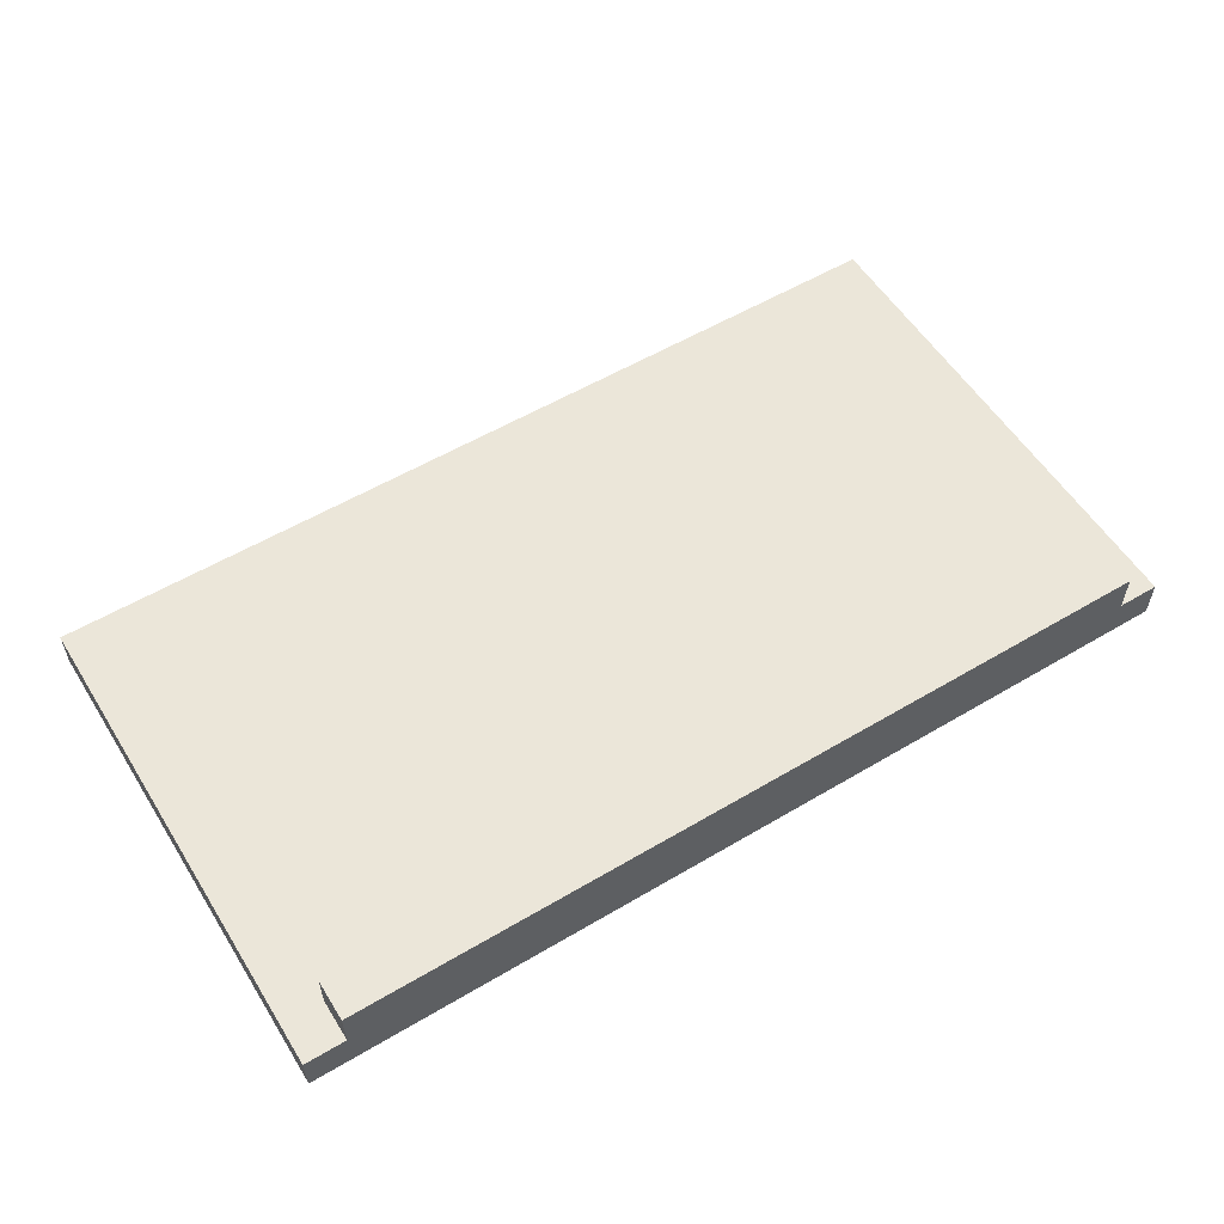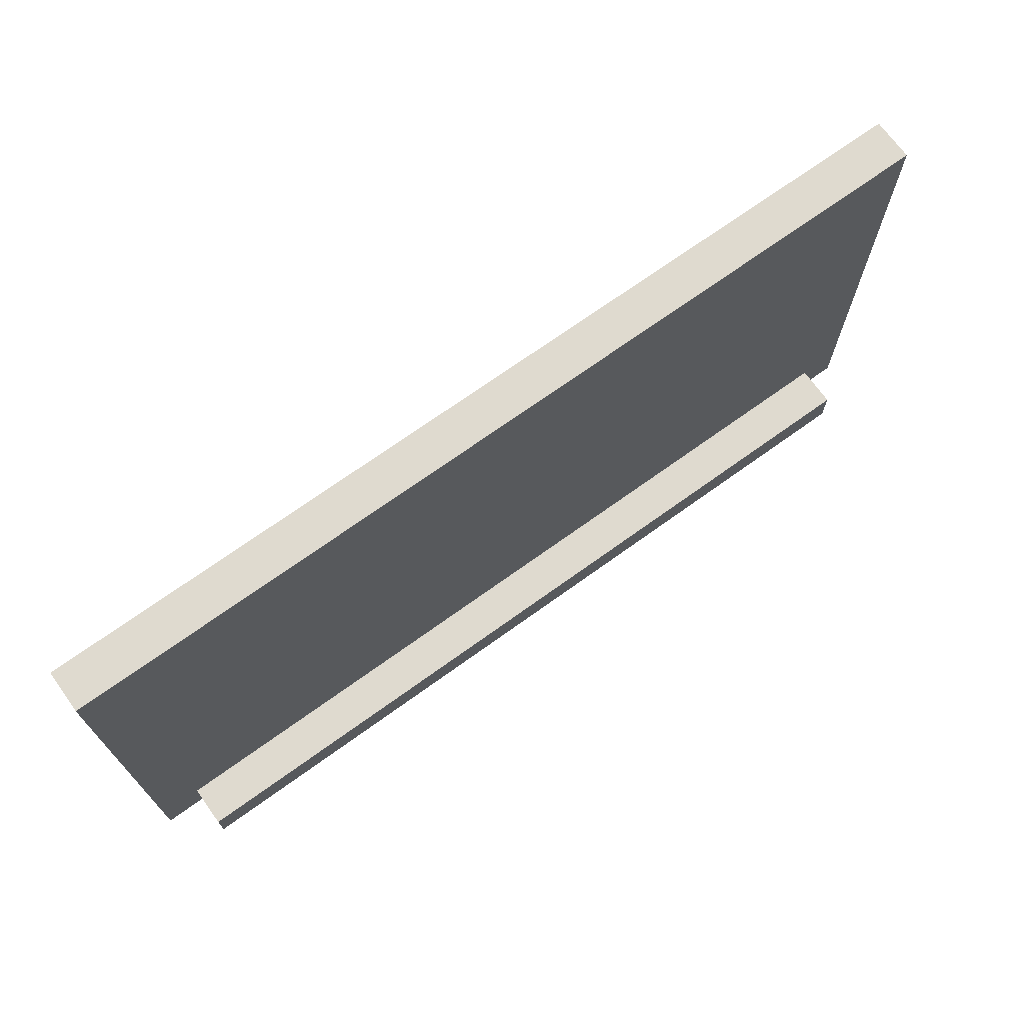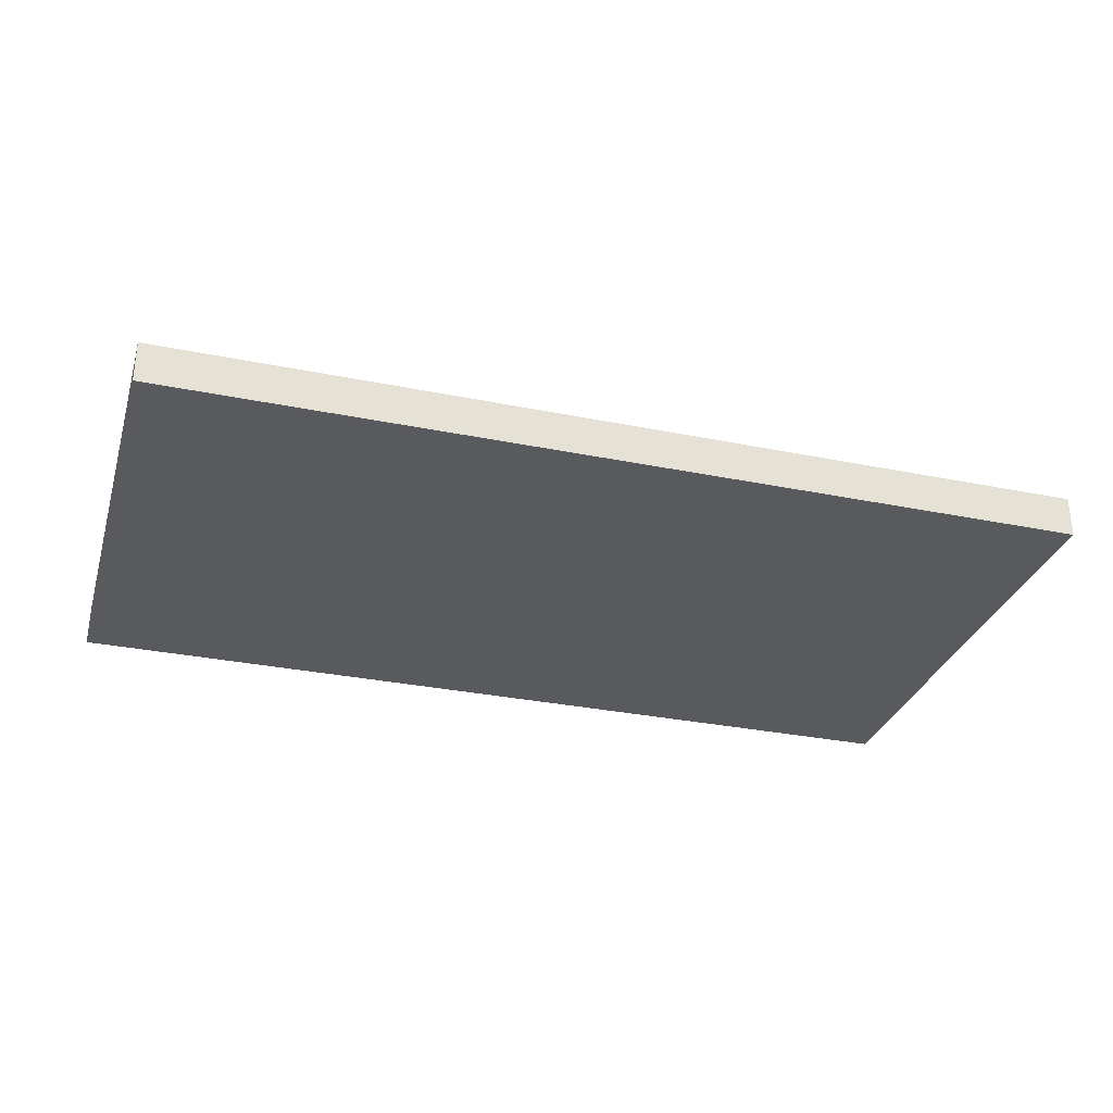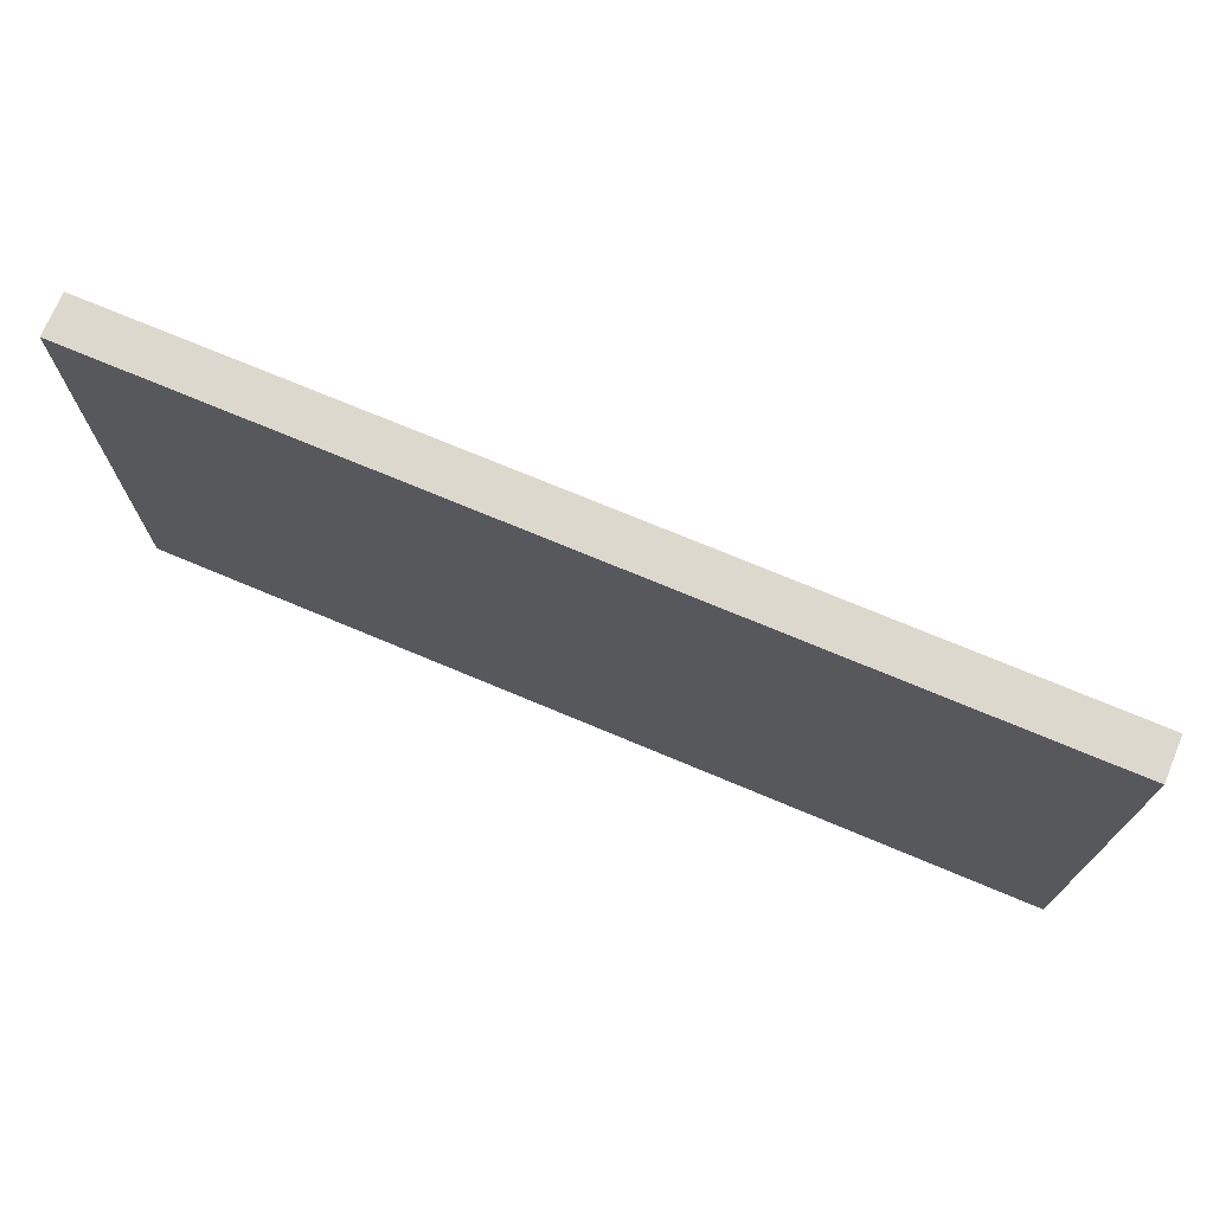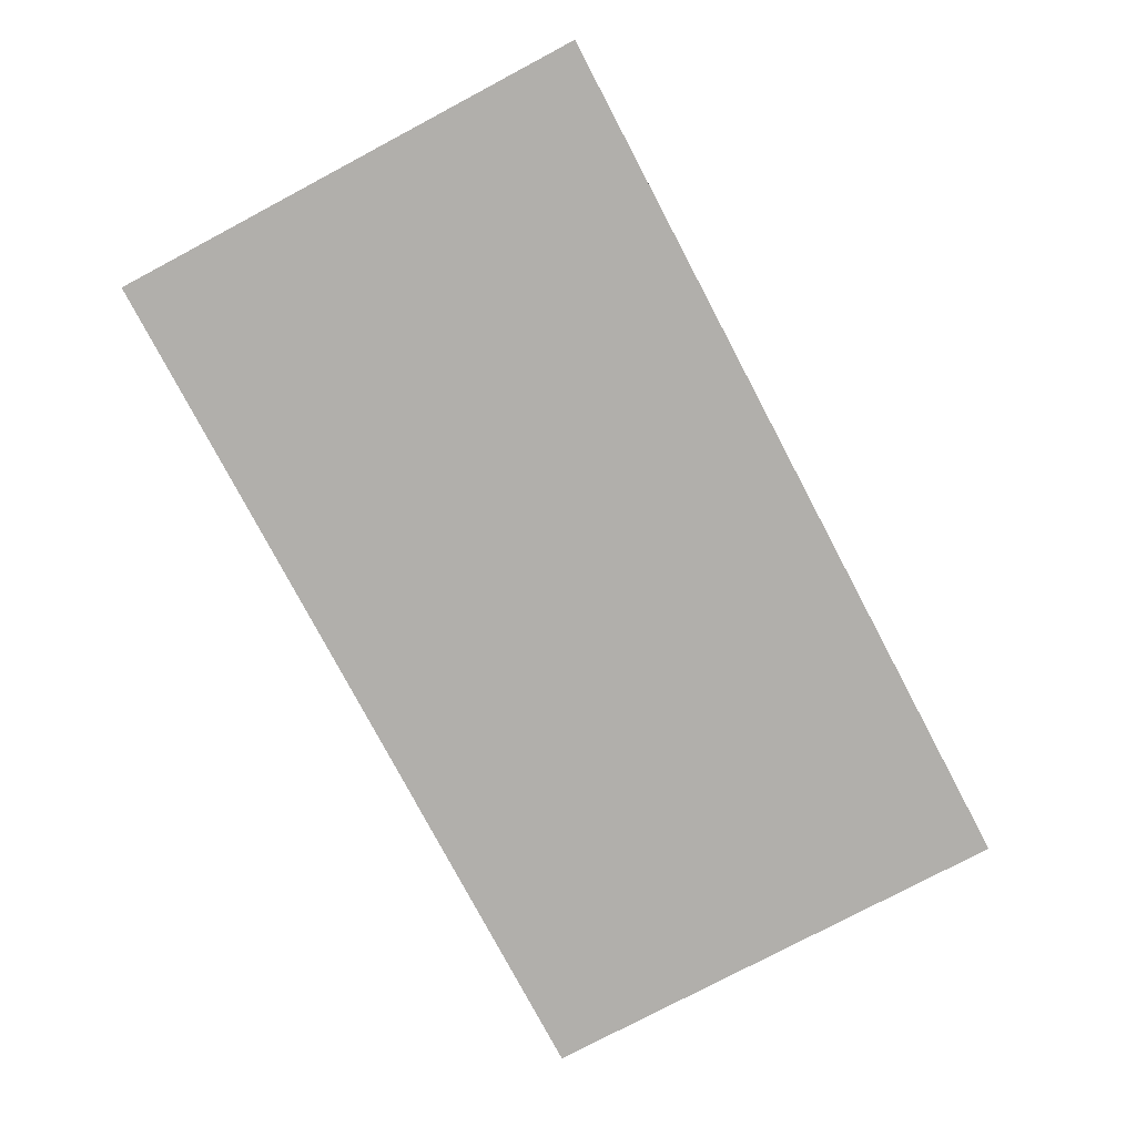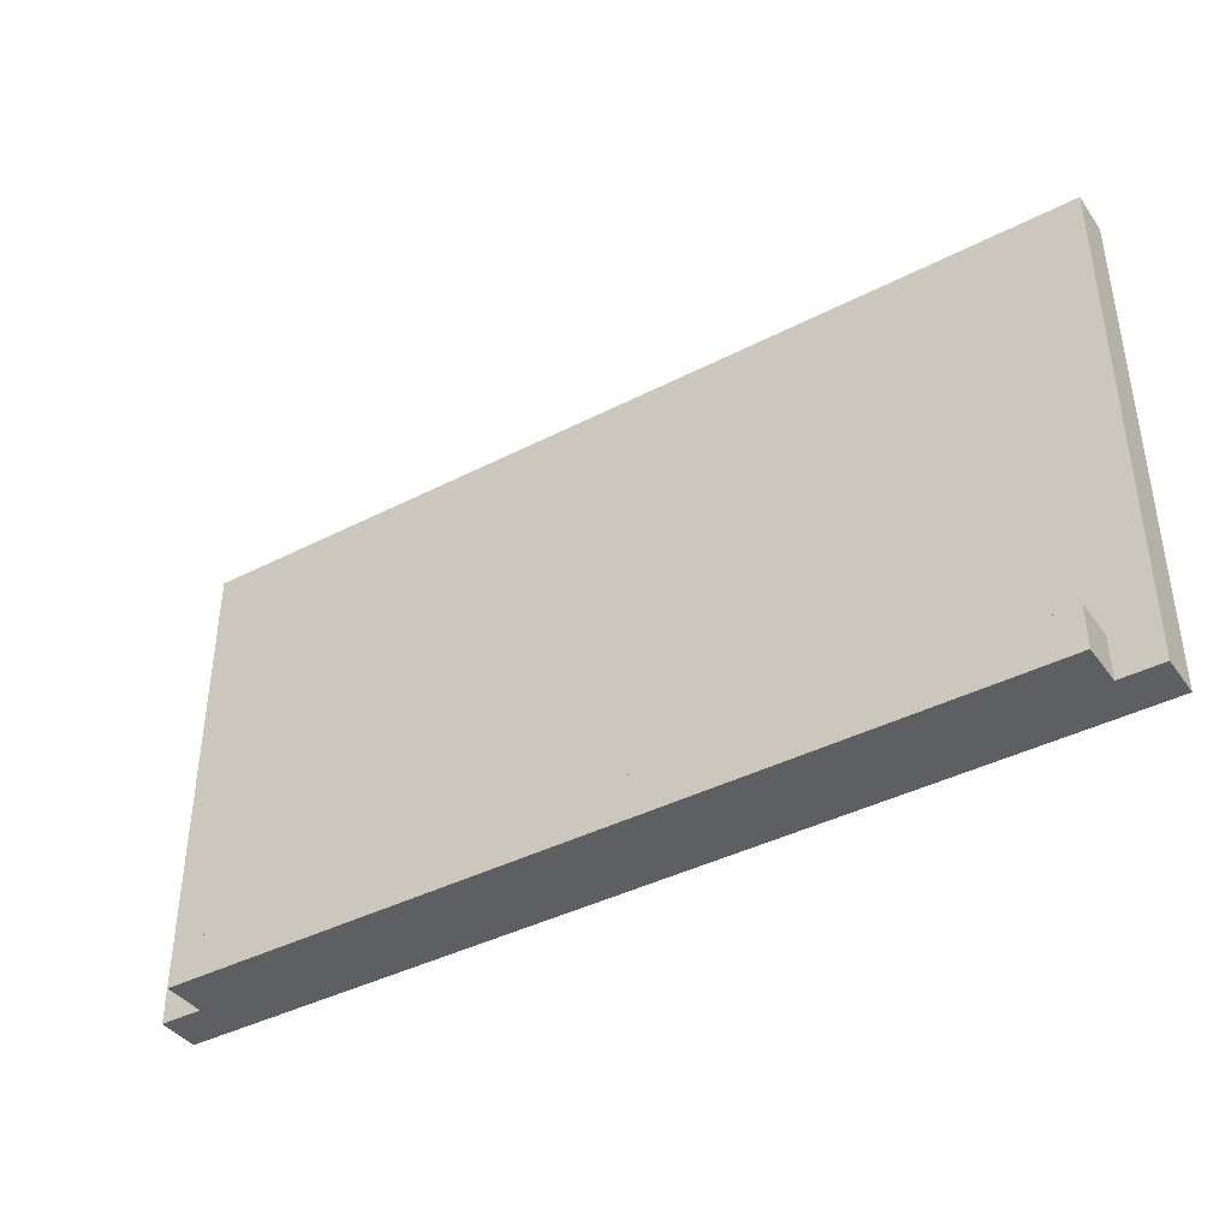
<metadata>
{"format":"obj","ext":"obj","renderer":"f3d","projection":"perspective","resolution":1024,"background":"white","views":[{"elev":56.3,"azim":-31.8,"up":"+Z"},{"elev":70.6,"azim":-35.8,"up":"+Y"},{"elev":-30.9,"azim":163.7,"up":"+Z"},{"elev":72.3,"azim":-157.2,"up":"+Y"},{"elev":-78.2,"azim":117.9,"up":"+Z"},{"elev":-40.4,"azim":32.3,"up":"+Y"}]}
</metadata>
<code>
o
v -4.9 0.2 -8.1
v -4.9 0.2 -8.2
v -4.9 0.3 -8.1
v -4.9 0.3 -8.2
v -4.9 1.3 -8.1
v -4.9 1.3 -8.2
v -4.9 1.4 -8.1
v -4.9 1.4 -8.2
v -4.8 0.2 -8
v -4.8 0.2 -8.1
v -4.8 0.3 -8
v -4.8 0.3 -8.1
v -2.8 0.2 -8
v -2.8 0.2 -8.1
v -2.8 0.3 -8
v -2.8 0.3 -8.1
v -2.7 0.2 -8.1
v -2.7 0.2 -8.2
v -2.7 0.3 -8.1
v -2.7 0.3 -8.2
v -2.7 1.3 -8.1
v -2.7 1.3 -8.2
v -2.7 1.4 -8.1
v -2.7 1.4 -8.2
v -4.8 0.2 -8
v -4.8 0.3 -8
v -2.8 0.2 -8
v -2.8 0.3 -8
v -4.9 0.2 -8.1
v -4.9 0.3 -8.1
v -4.9 1.3 -8.1
v -4.9 1.4 -8.1
v -4.8 0.2 -8.1
v -4.8 0.3 -8.1
v -4.8 1.3 -8.1
v -4.8 1.4 -8.1
v -4.7 0.5 -8.1
v -4.7 0.6 -8.1
v -4.6 0.4 -8.1
v -4.6 0.5 -8.1
v -4.6 0.6 -8.1
v -4.5 0.4 -8.1
v -4.5 0.5 -8.1
v -3.1 1.1 -8.1
v -3.1 1.2 -8.1
v -3 1 -8.1
v -3 1.1 -8.1
v -3 1.2 -8.1
v -2.9 1 -8.1
v -2.9 1.1 -8.1
v -2.8 0.2 -8.1
v -2.8 0.3 -8.1
v -2.8 1.3 -8.1
v -2.8 1.4 -8.1
v -2.7 0.2 -8.1
v -2.7 0.3 -8.1
v -2.7 1.3 -8.1
v -2.7 1.4 -8.1
v -4.9 0.2 -8.2
v -4.9 0.3 -8.2
v -4.9 1.3 -8.2
v -4.9 1.4 -8.2
v -4.8 0.2 -8.2
v -4.8 0.3 -8.2
v -4.8 1.3 -8.2
v -4.8 1.4 -8.2
v -4.7 0.5 -8.2
v -4.7 0.6 -8.2
v -4.6 0.4 -8.2
v -4.6 0.5 -8.2
v -4.6 0.6 -8.2
v -4.5 0.4 -8.2
v -4.5 0.5 -8.2
v -3.1 1.1 -8.2
v -3.1 1.2 -8.2
v -3 1 -8.2
v -3 1.1 -8.2
v -3 1.2 -8.2
v -2.9 1 -8.2
v -2.9 1.1 -8.2
v -2.8 0.2 -8.2
v -2.8 0.3 -8.2
v -2.8 1.3 -8.2
v -2.8 1.4 -8.2
v -2.7 0.2 -8.2
v -2.7 0.3 -8.2
v -2.7 1.3 -8.2
v -2.7 1.4 -8.2
v -4.8 0.2 -8
v -2.8 0.2 -8
v -4.9 0.2 -8.1
v -4.8 0.2 -8.1
v -2.8 0.2 -8.1
v -2.7 0.2 -8.1
v -4.9 0.2 -8.2
v -4.8 0.2 -8.2
v -2.8 0.2 -8.2
v -2.7 0.2 -8.2
v -4.8 0.3 -8
v -2.8 0.3 -8
v -4.8 0.3 -8.1
v -2.8 0.3 -8.1
v -4.9 1.4 -8.1
v -4.8 1.4 -8.1
v -2.8 1.4 -8.1
v -2.7 1.4 -8.1
v -4.9 1.4 -8.2
v -4.8 1.4 -8.2
v -2.8 1.4 -8.2
v -2.7 1.4 -8.2
f 3 2 1
f 4 2 3
f 5 4 3
f 6 4 5
f 7 6 5
f 8 6 7
f 11 10 9
f 12 10 11
f 13 14 15
f 15 14 16
f 17 18 19
f 19 18 20
f 19 20 21
f 21 20 22
f 21 22 23
f 23 22 24
f 27 26 25
f 28 26 27
f 33 30 29
f 34 31 30
f 34 30 33
f 35 32 31
f 35 31 34
f 36 32 35
f 37 35 34
f 38 35 37
f 39 37 34
f 40 38 37
f 40 37 39
f 41 35 38
f 41 38 40
f 42 40 39
f 42 39 34
f 43 41 40
f 43 40 42
f 44 35 41
f 44 41 43
f 44 43 42
f 45 35 44
f 46 44 42
f 47 45 44
f 47 44 46
f 48 35 45
f 48 45 47
f 49 47 46
f 49 46 42
f 50 48 47
f 50 47 49
f 52 42 34
f 52 49 42
f 52 50 49
f 53 36 35
f 53 48 50
f 53 50 52
f 53 35 48
f 54 36 53
f 55 52 51
f 56 53 52
f 56 52 55
f 57 54 53
f 57 53 56
f 58 54 57
f 59 60 63
f 60 61 64
f 63 60 64
f 61 62 65
f 64 61 65
f 65 62 66
f 64 65 67
f 67 65 68
f 64 67 69
f 67 68 70
f 69 67 70
f 68 65 71
f 70 68 71
f 69 70 72
f 64 69 72
f 70 71 73
f 72 70 73
f 71 65 74
f 73 71 74
f 72 73 74
f 74 65 75
f 72 74 76
f 74 75 77
f 76 74 77
f 75 65 78
f 77 75 78
f 76 77 79
f 72 76 79
f 77 78 80
f 79 77 80
f 63 64 81
f 64 72 82
f 81 64 82
f 72 79 82
f 79 80 82
f 80 78 83
f 82 80 83
f 65 66 83
f 78 65 83
f 83 66 84
f 81 82 85
f 82 83 86
f 85 82 86
f 83 84 87
f 86 83 87
f 87 84 88
f 92 90 89
f 93 90 92
f 95 92 91
f 96 93 92
f 96 92 95
f 97 94 93
f 97 93 96
f 98 94 97
f 99 100 101
f 101 100 102
f 103 104 107
f 104 105 108
f 107 104 108
f 105 106 109
f 108 105 109
f 109 106 110

</code>
